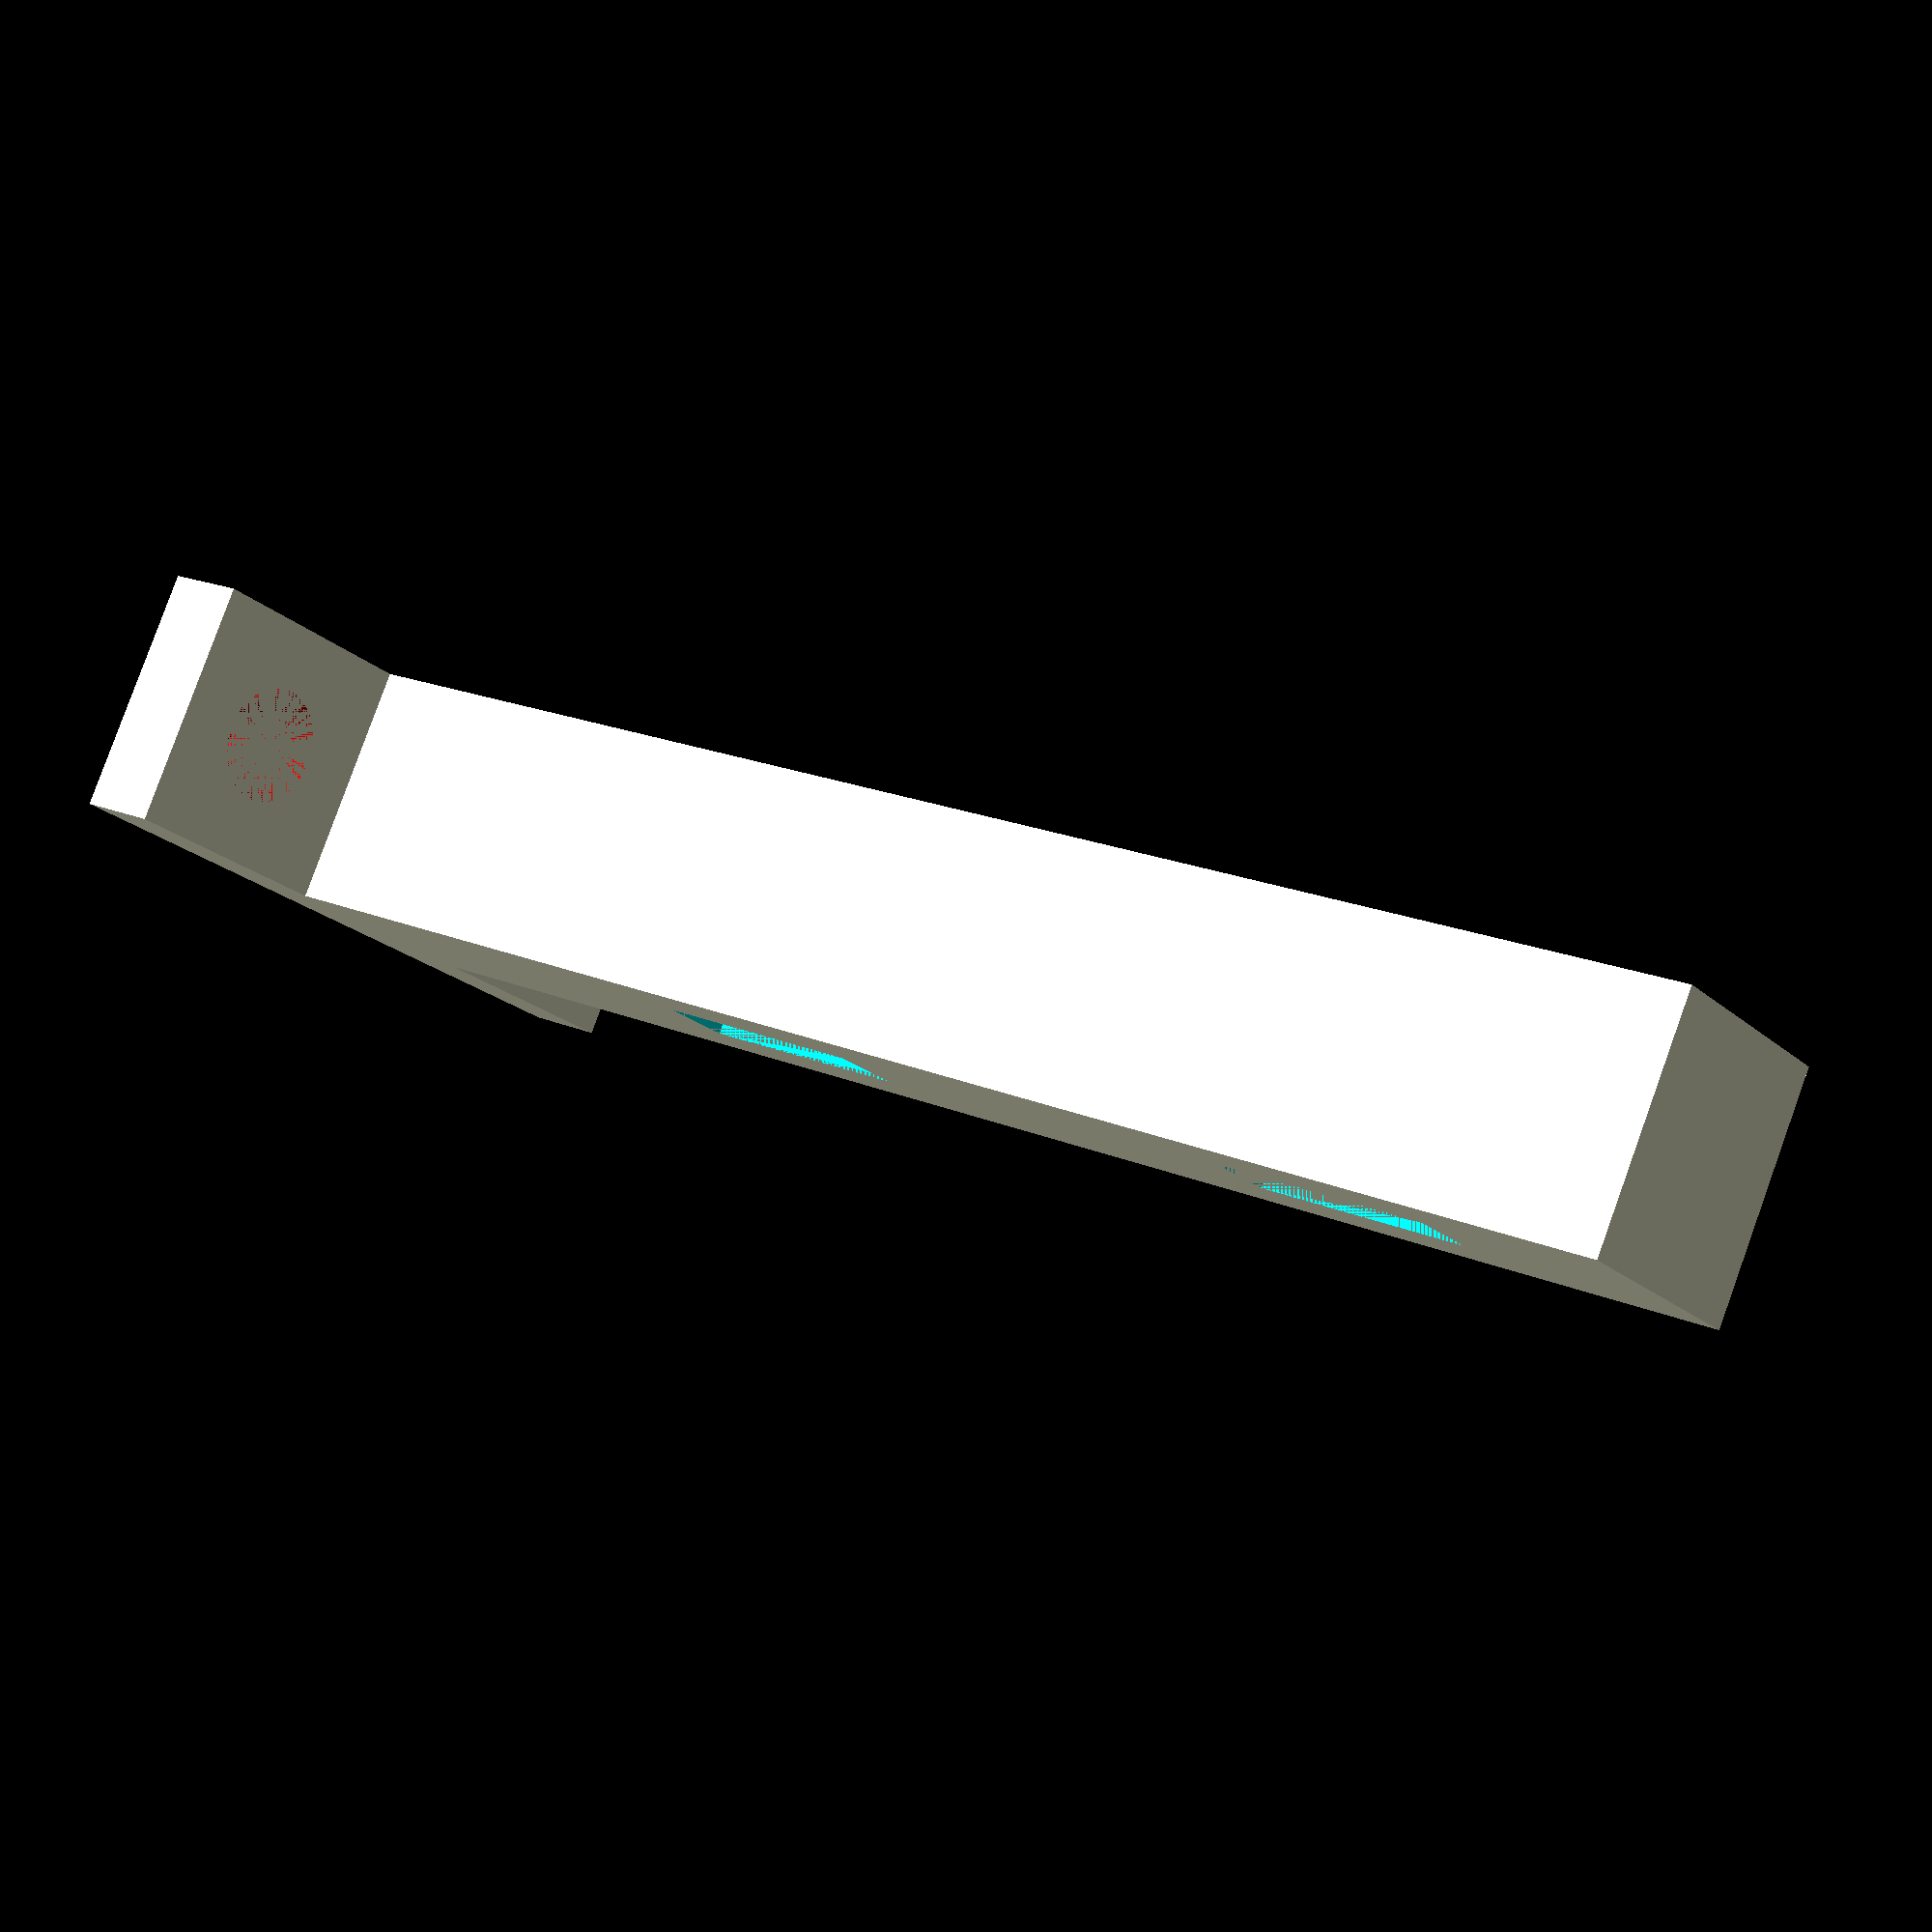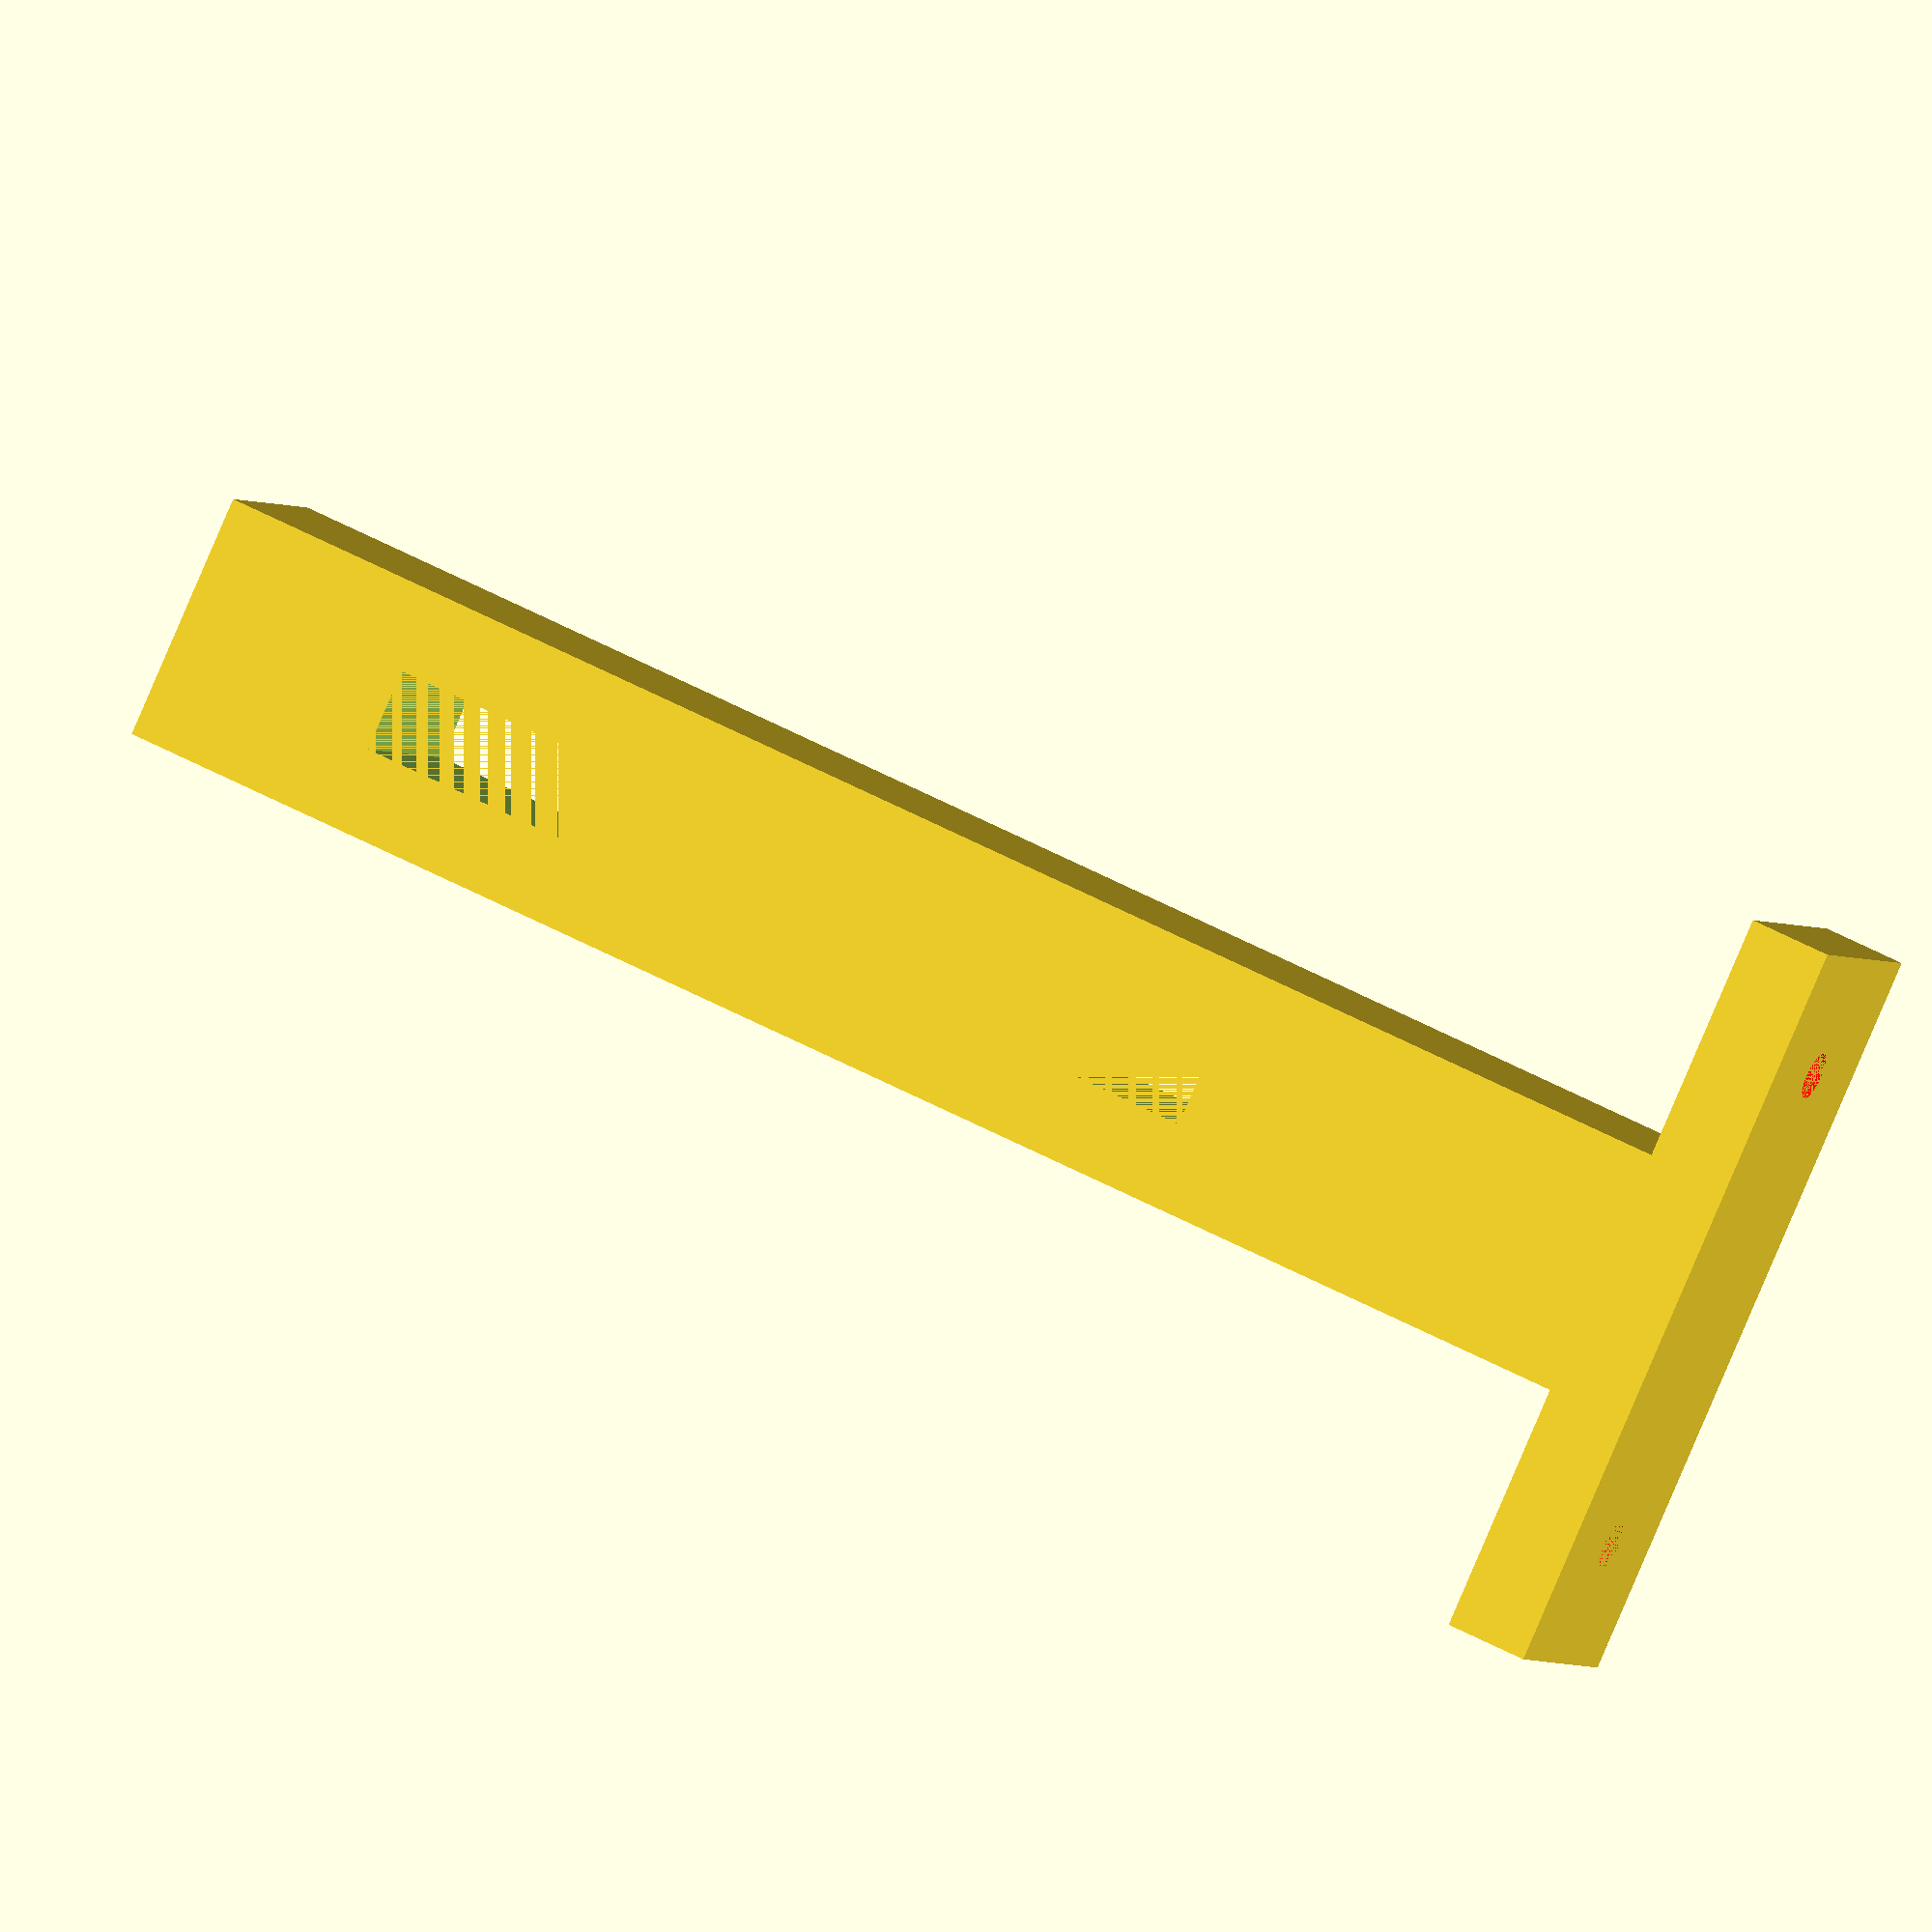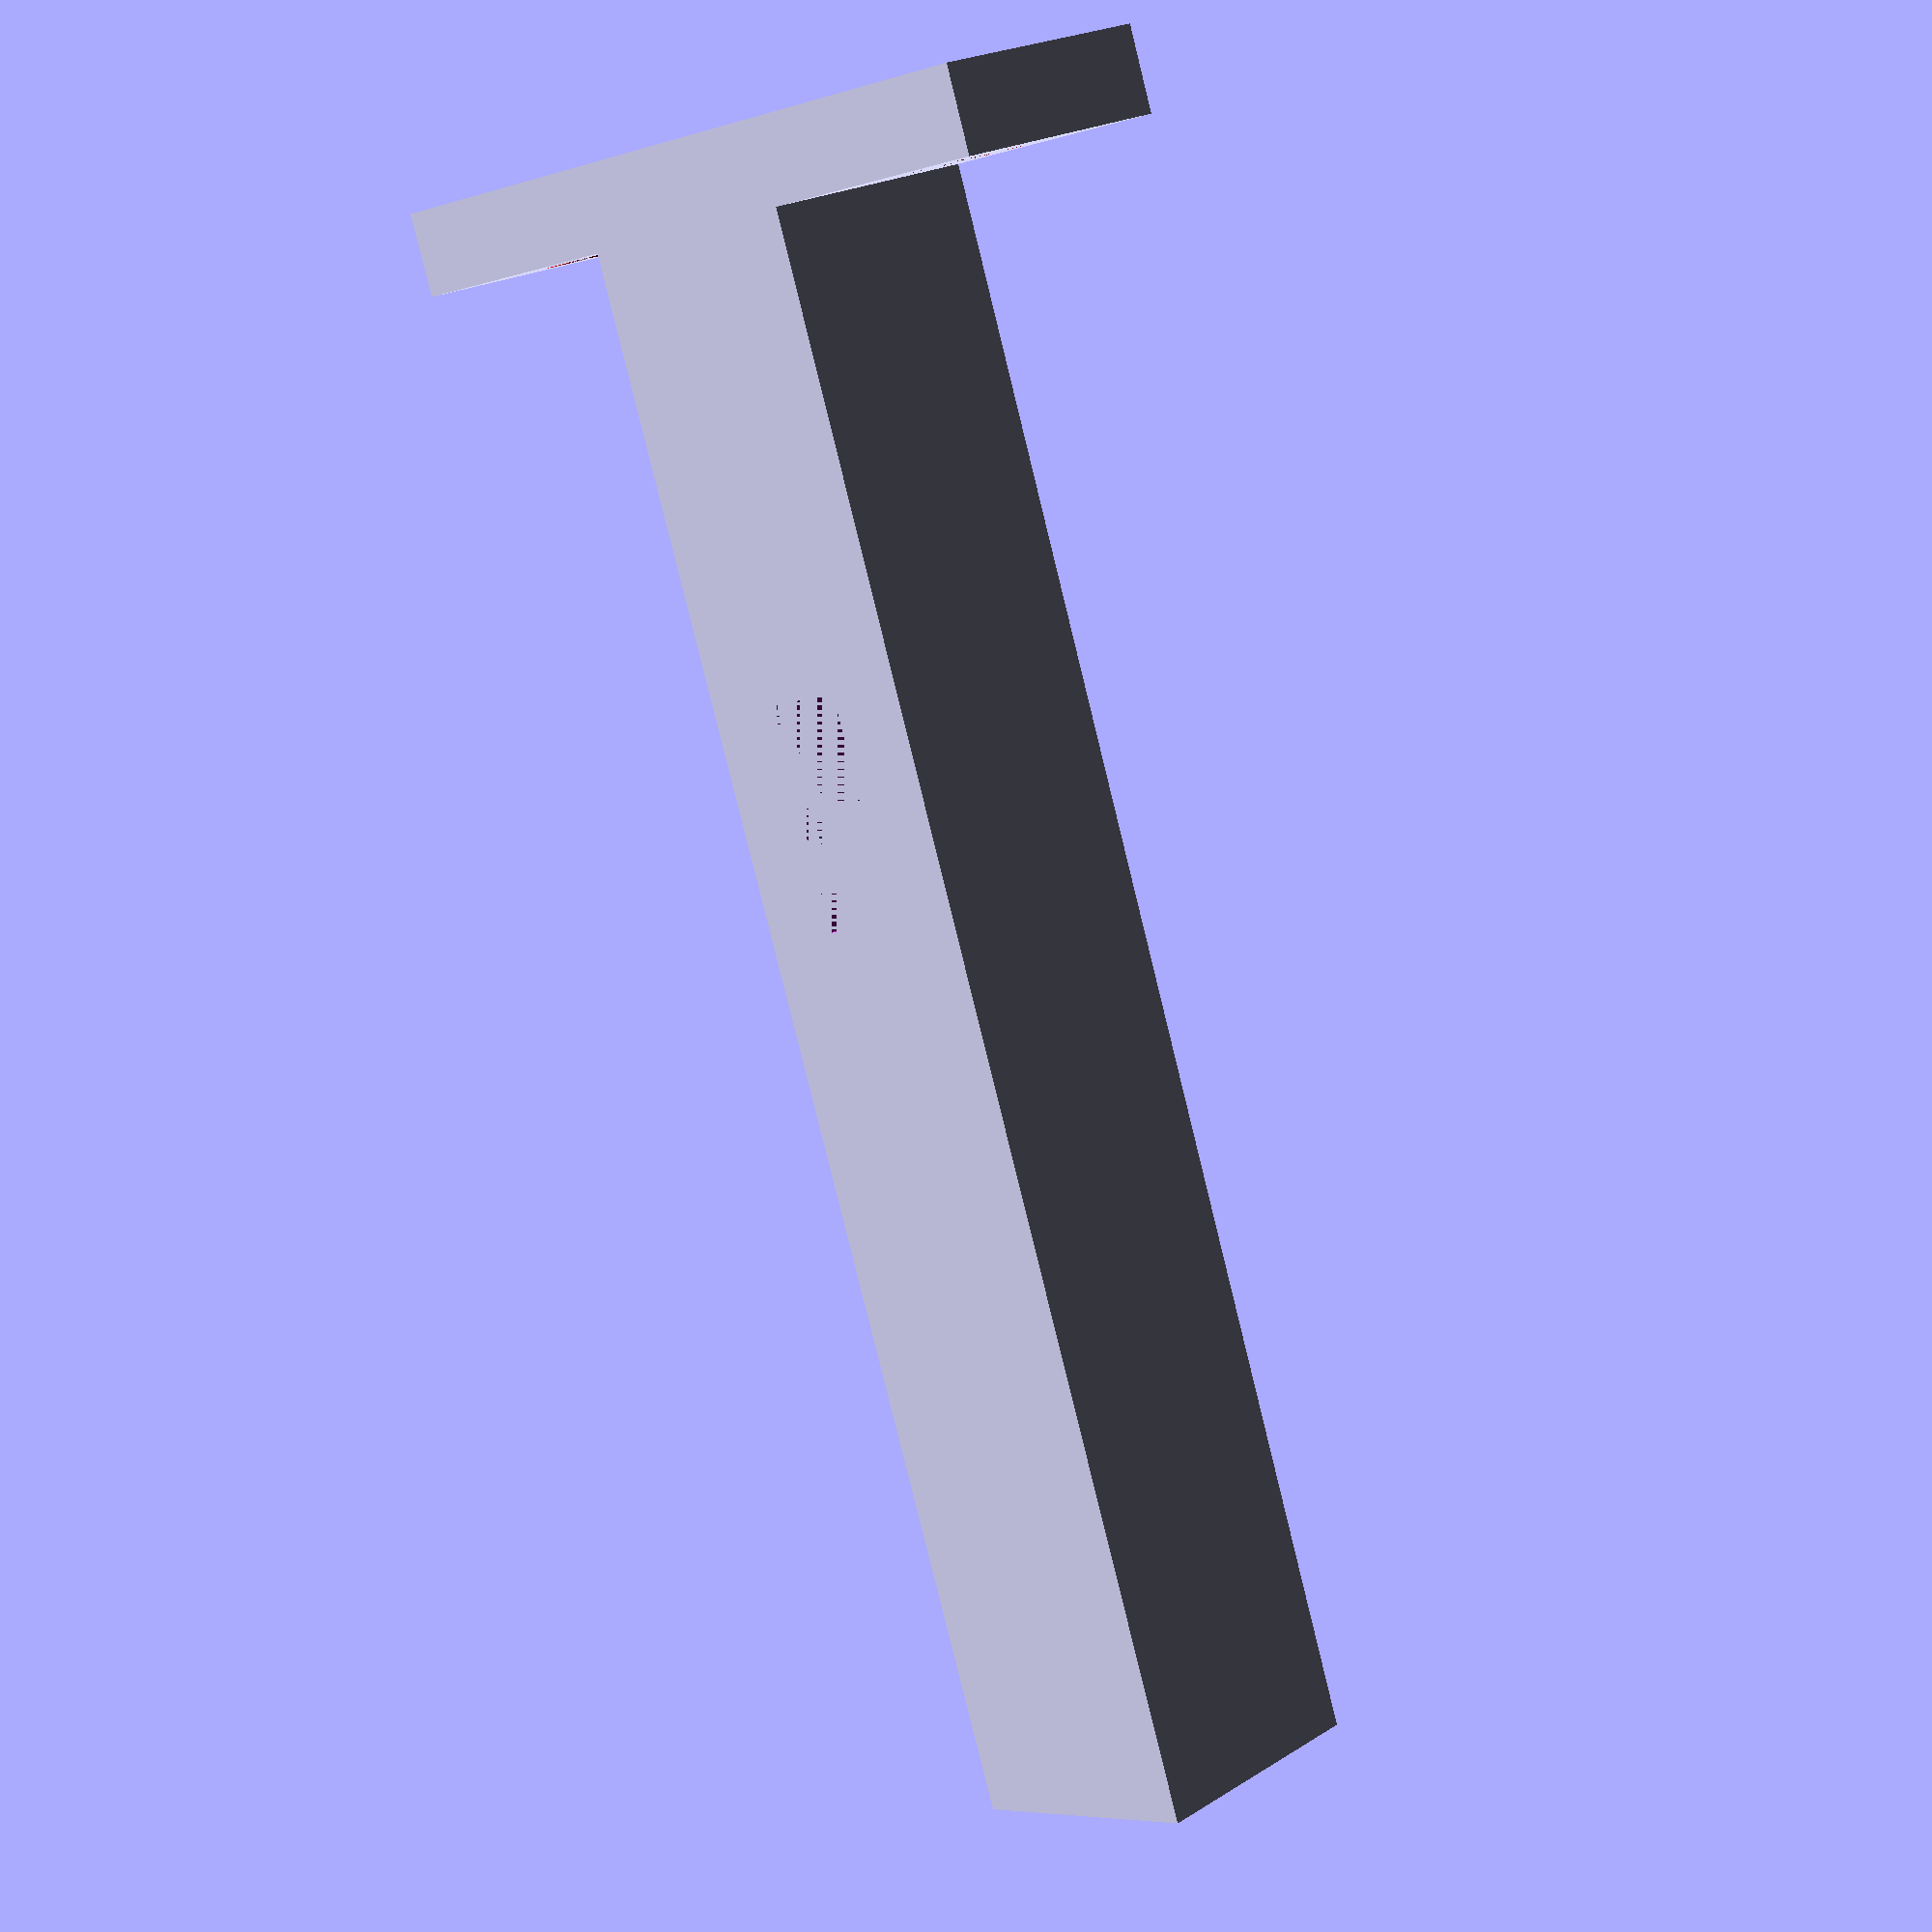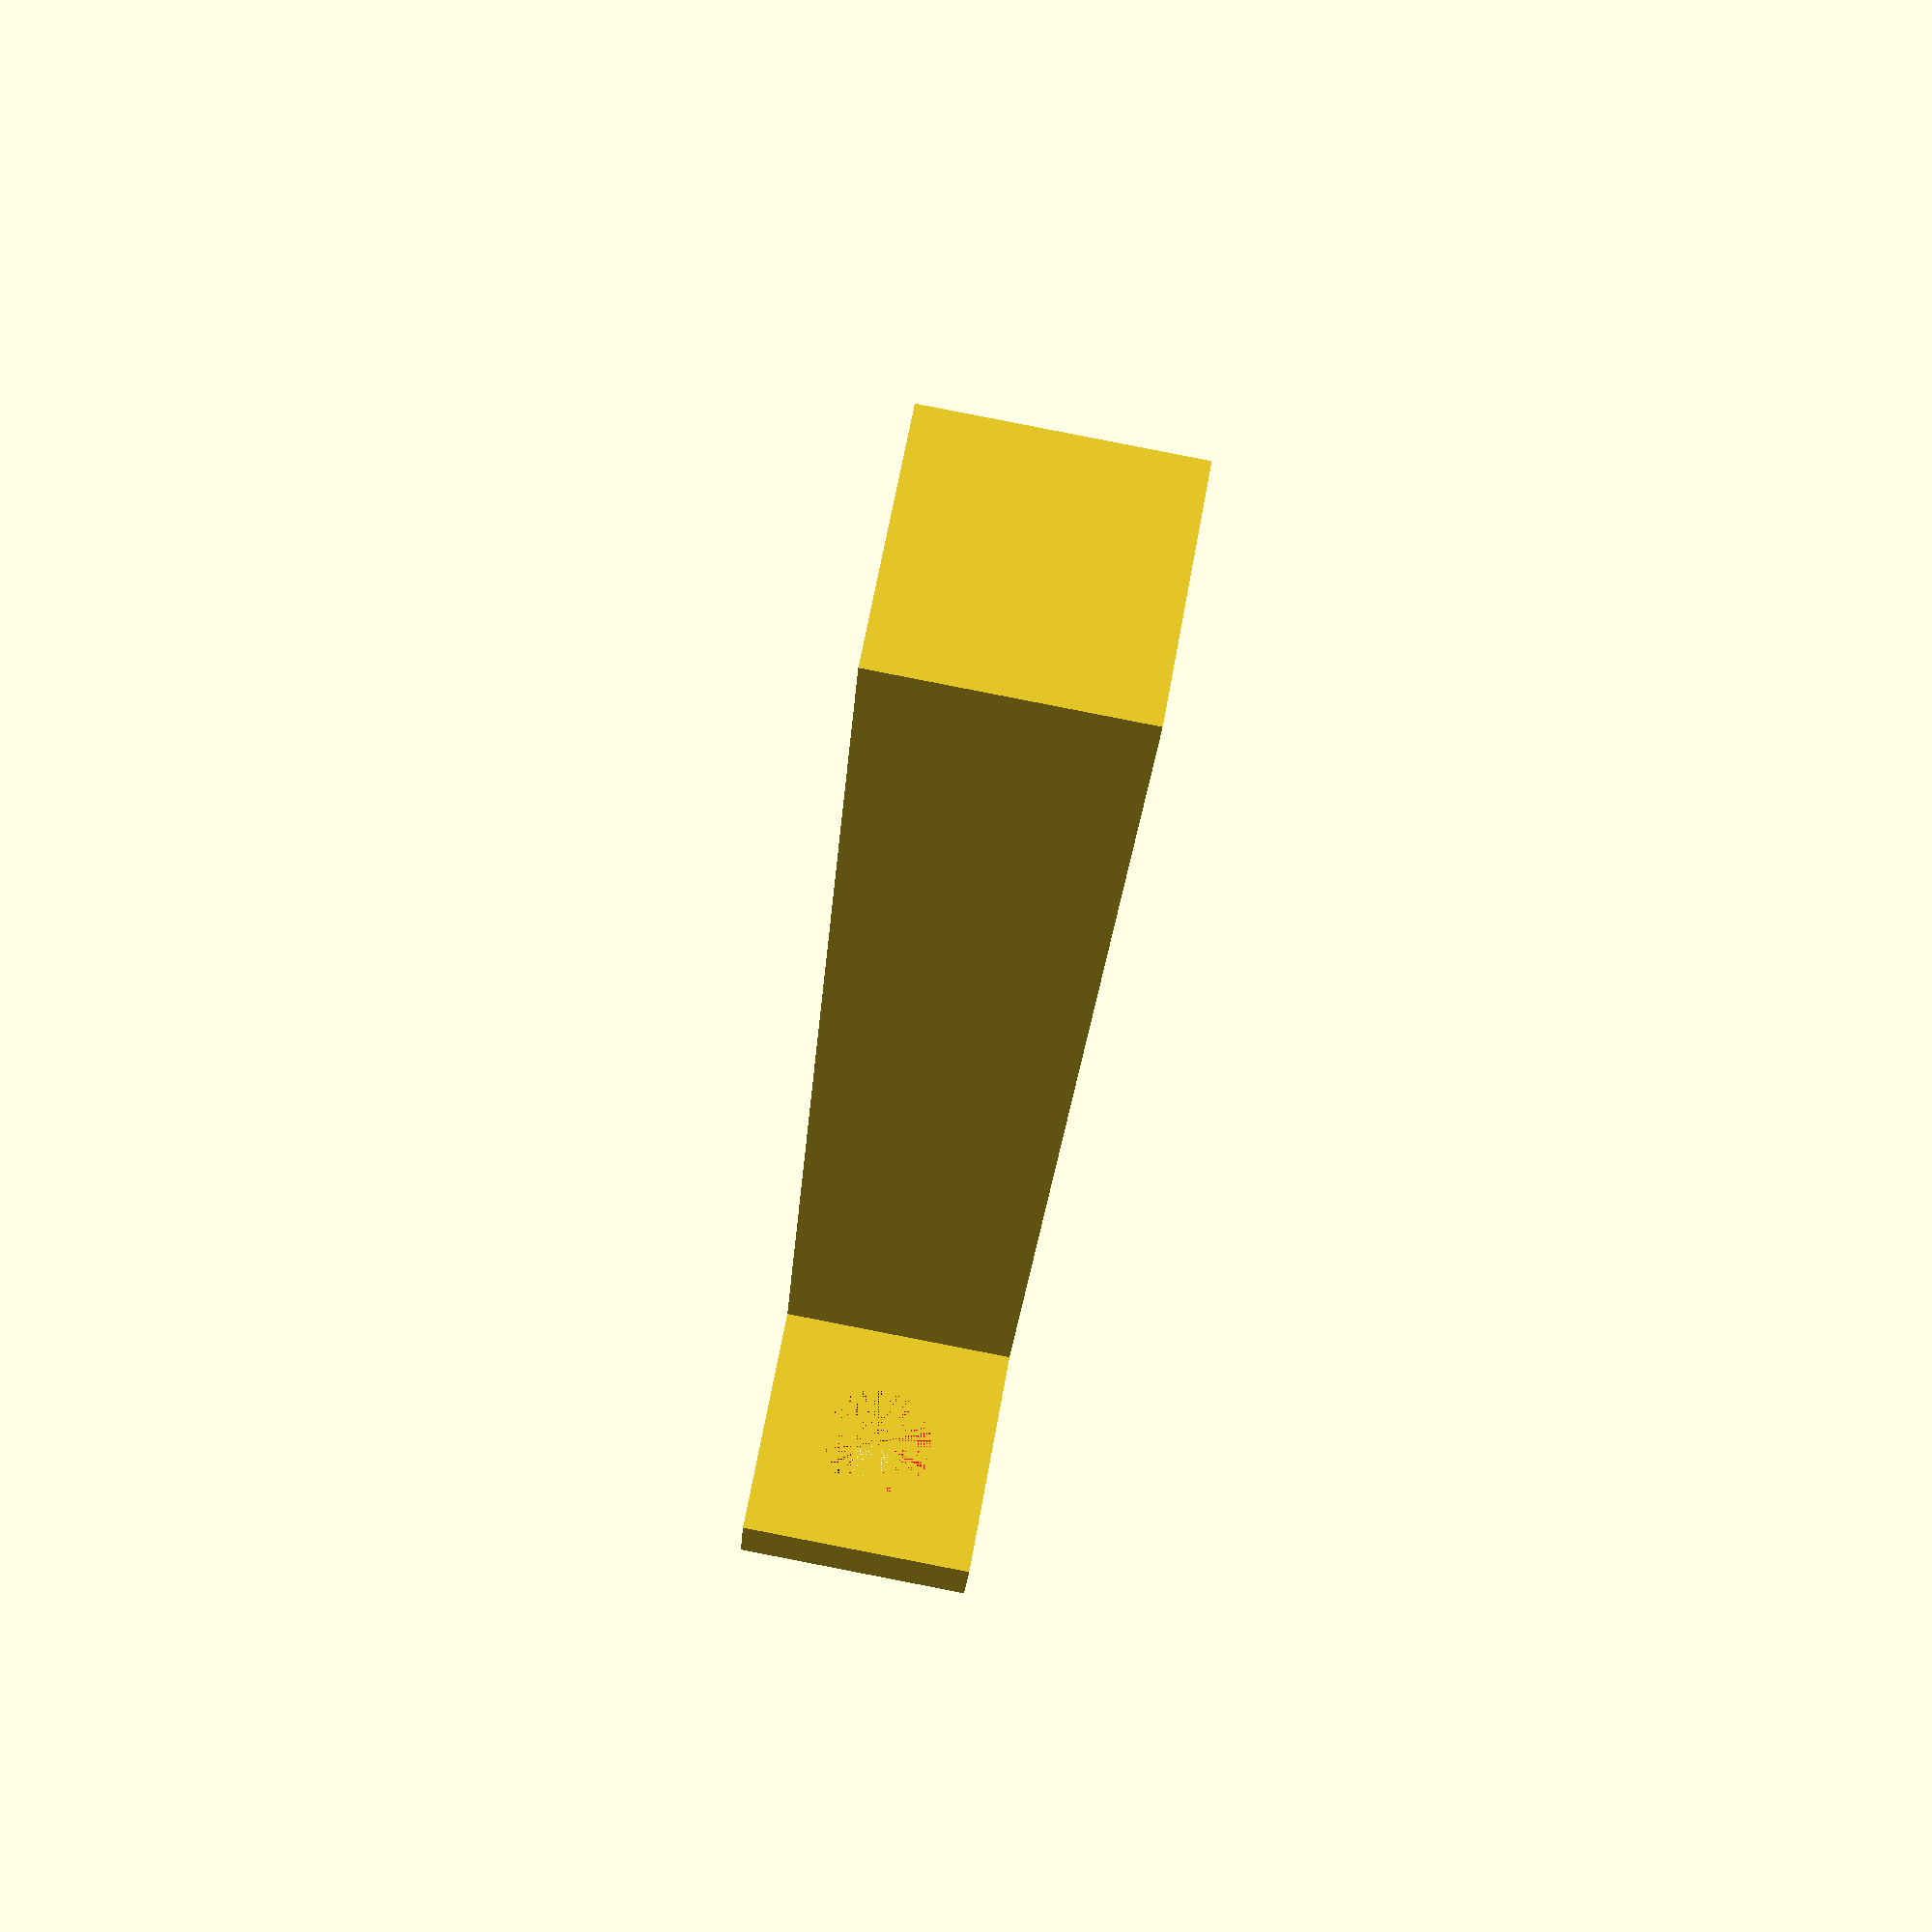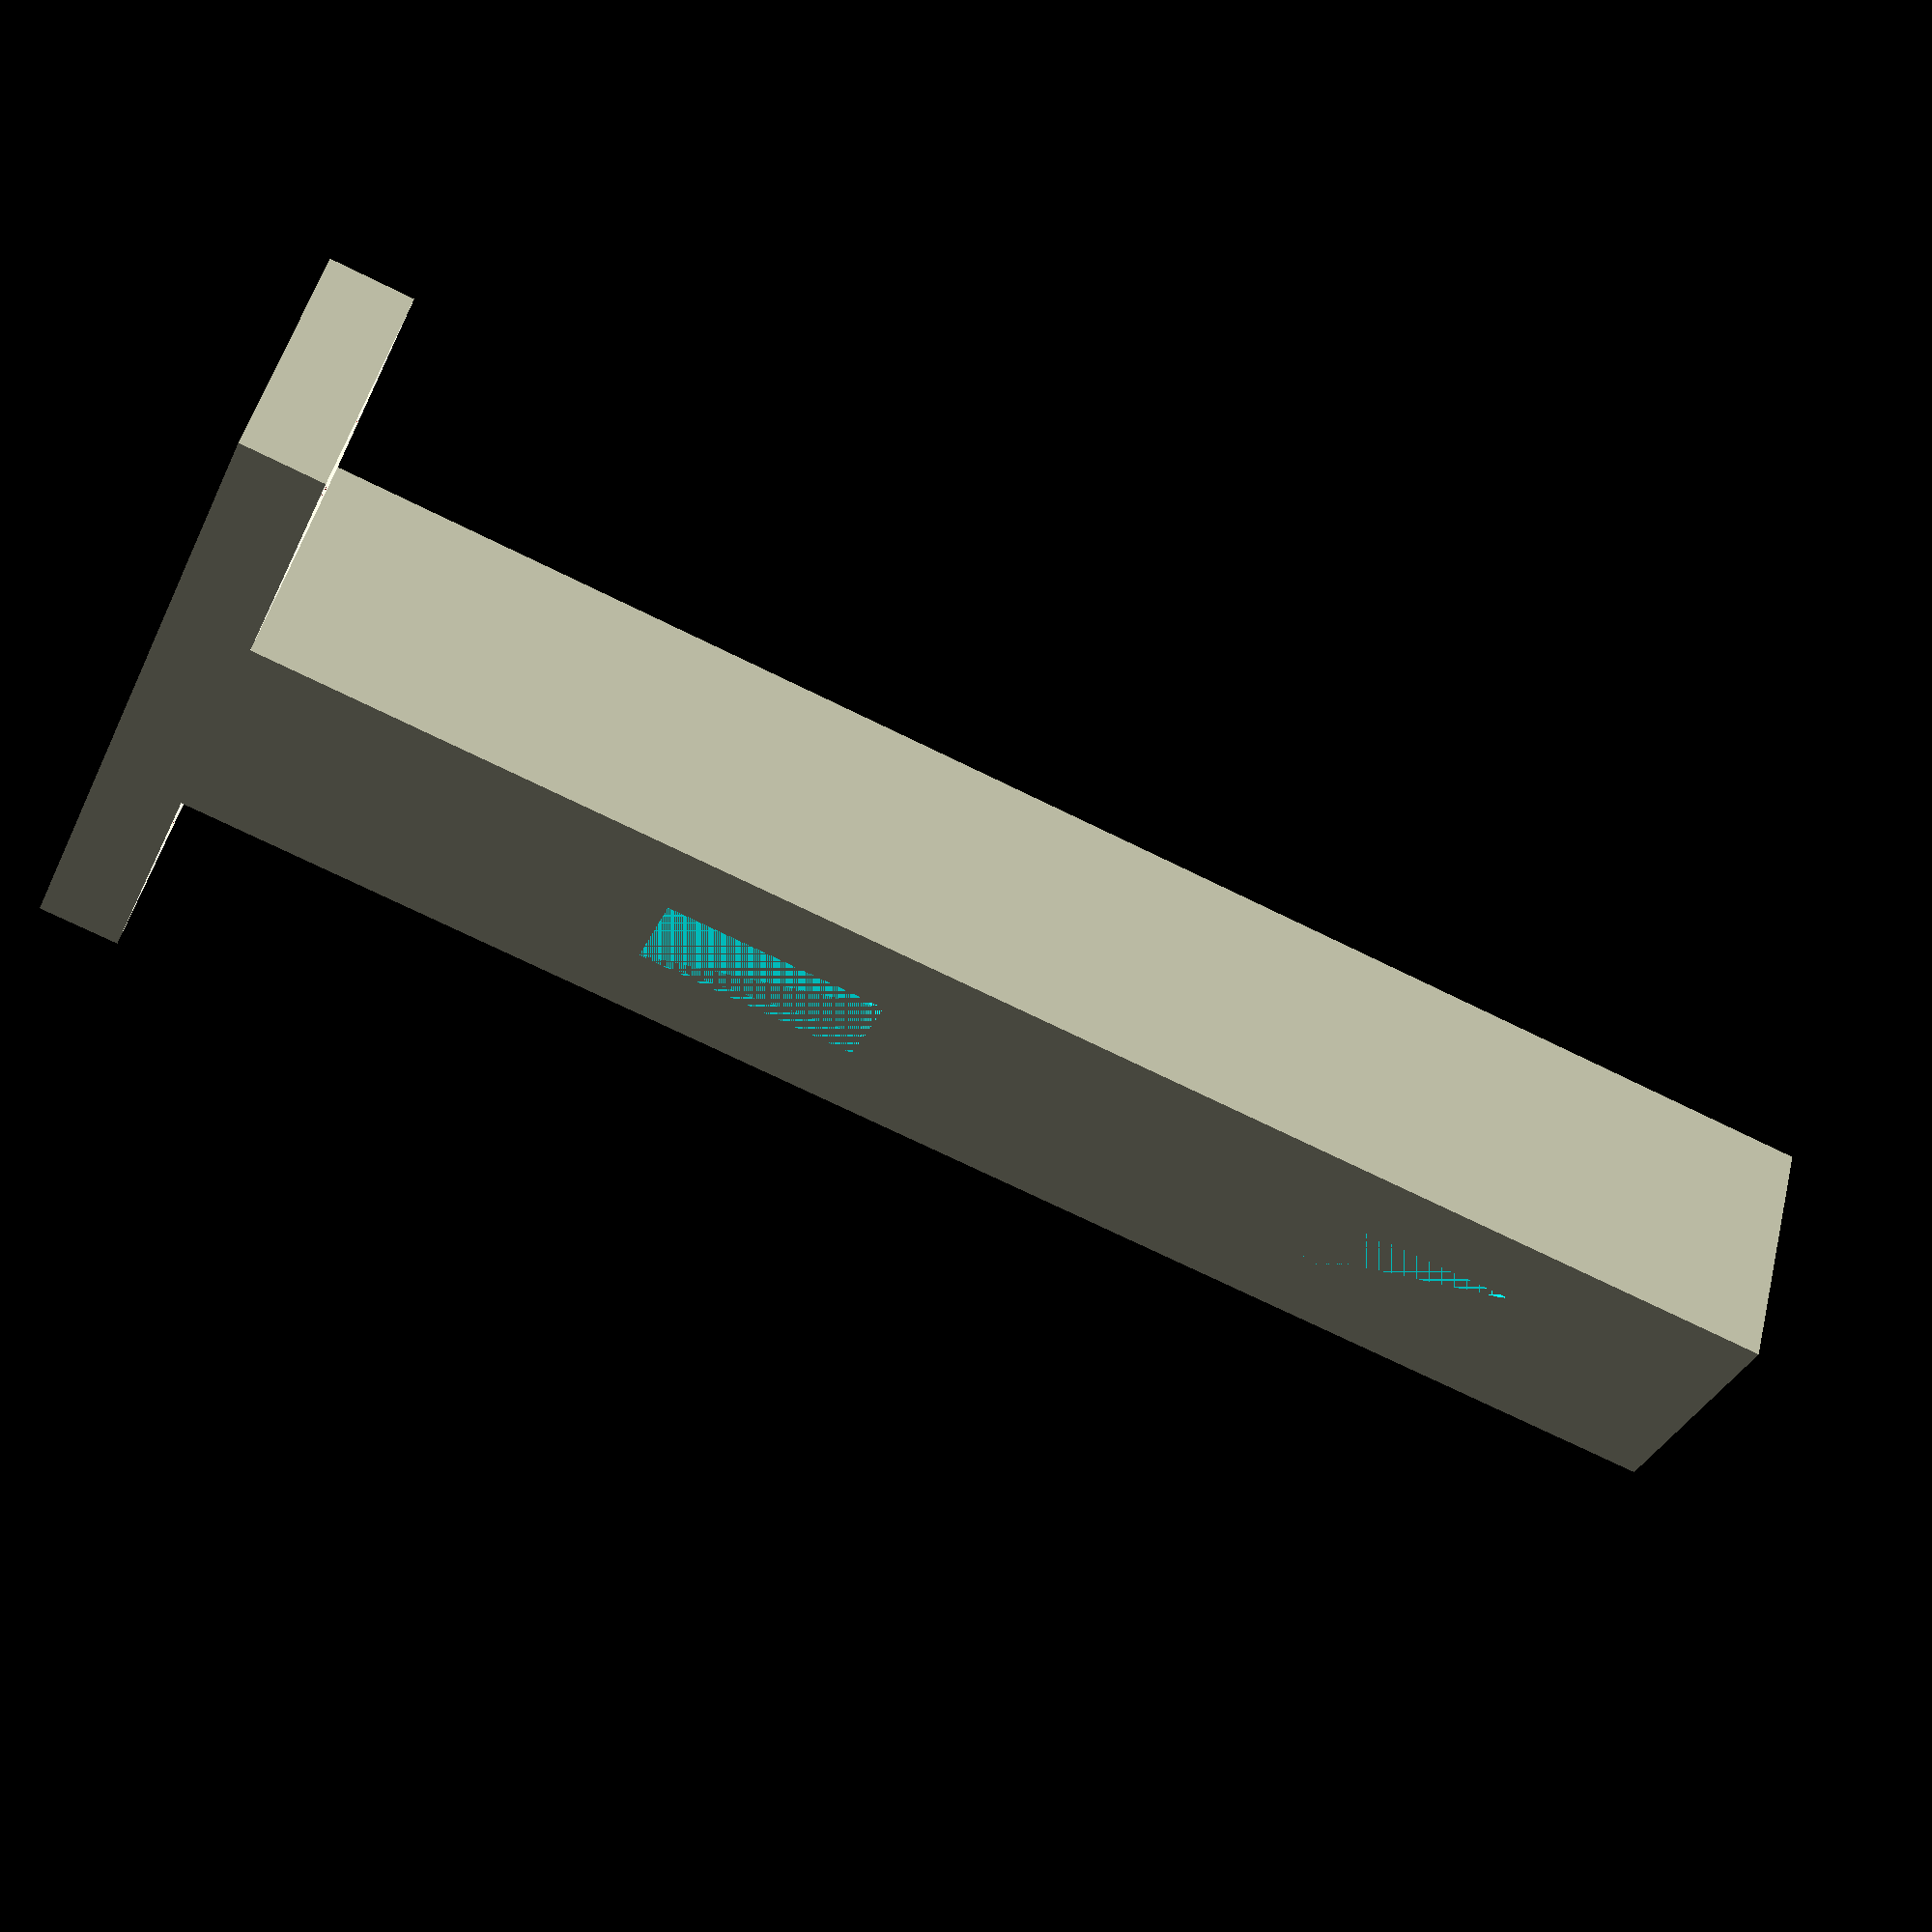
<openscad>
a=400;
b=3.5;
c=9.5;
d=70;
sk=5;

$fn=90;

difference() {
cube([b*3, b*3, d]);

translate([0,b,d-c*2])
cube([a, b, c]);

translate([0,b,d-c*5])
cube([a, b, c]);
}

difference() {
translate([0,-b*3,0])
cube([b*3,b*9,b]);

translate([b*3/2,-b*3/2,0])
color("red")
cylinder(h=b, d1=2, d2=sk);

translate([b*3/2,b*3*1.5,0])
color("red")
cylinder(h=b, d1=2, d2=sk);
}
</openscad>
<views>
elev=161.3 azim=122.3 roll=230.6 proj=p view=wireframe
elev=124.5 azim=306.2 roll=60.7 proj=o view=wireframe
elev=261.3 azim=46.7 roll=346.2 proj=p view=wireframe
elev=23.3 azim=190.3 roll=356.0 proj=p view=solid
elev=250.3 azim=57.7 roll=296.4 proj=p view=solid
</views>
